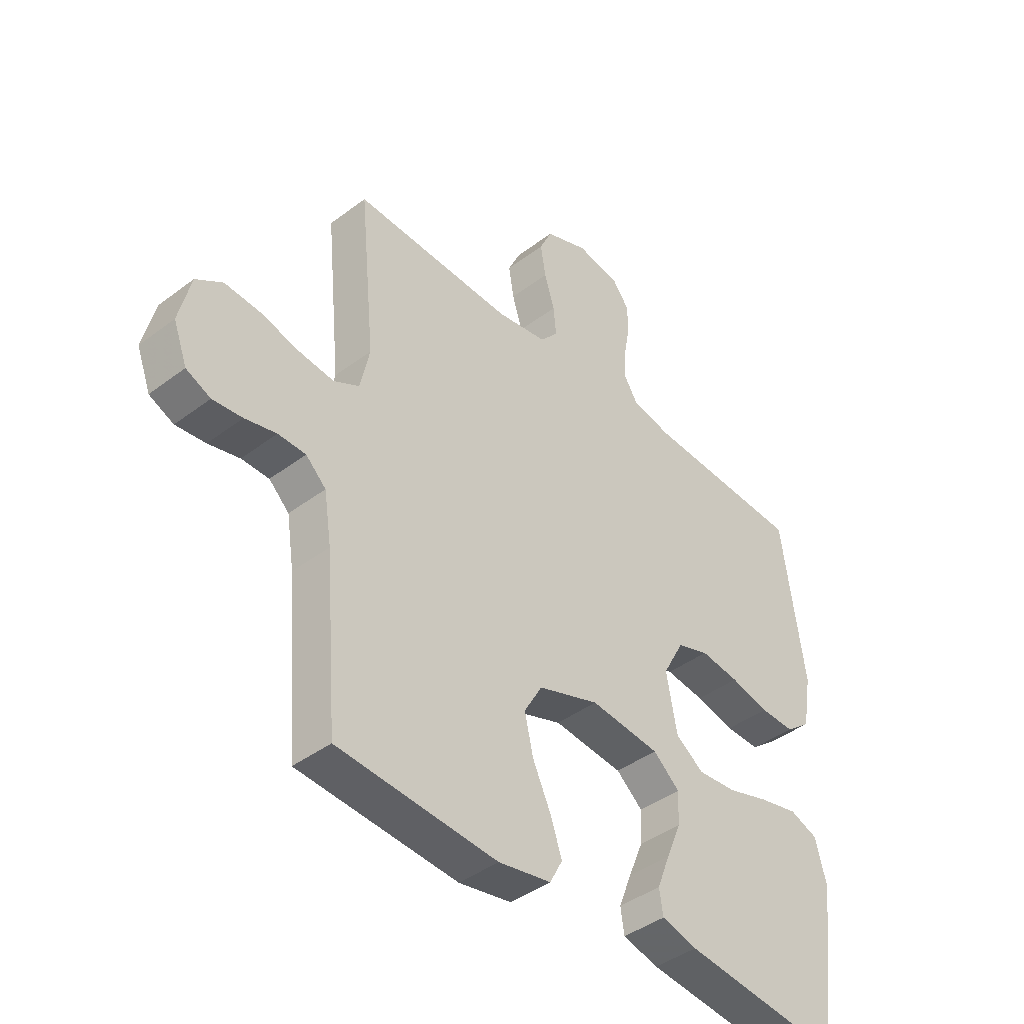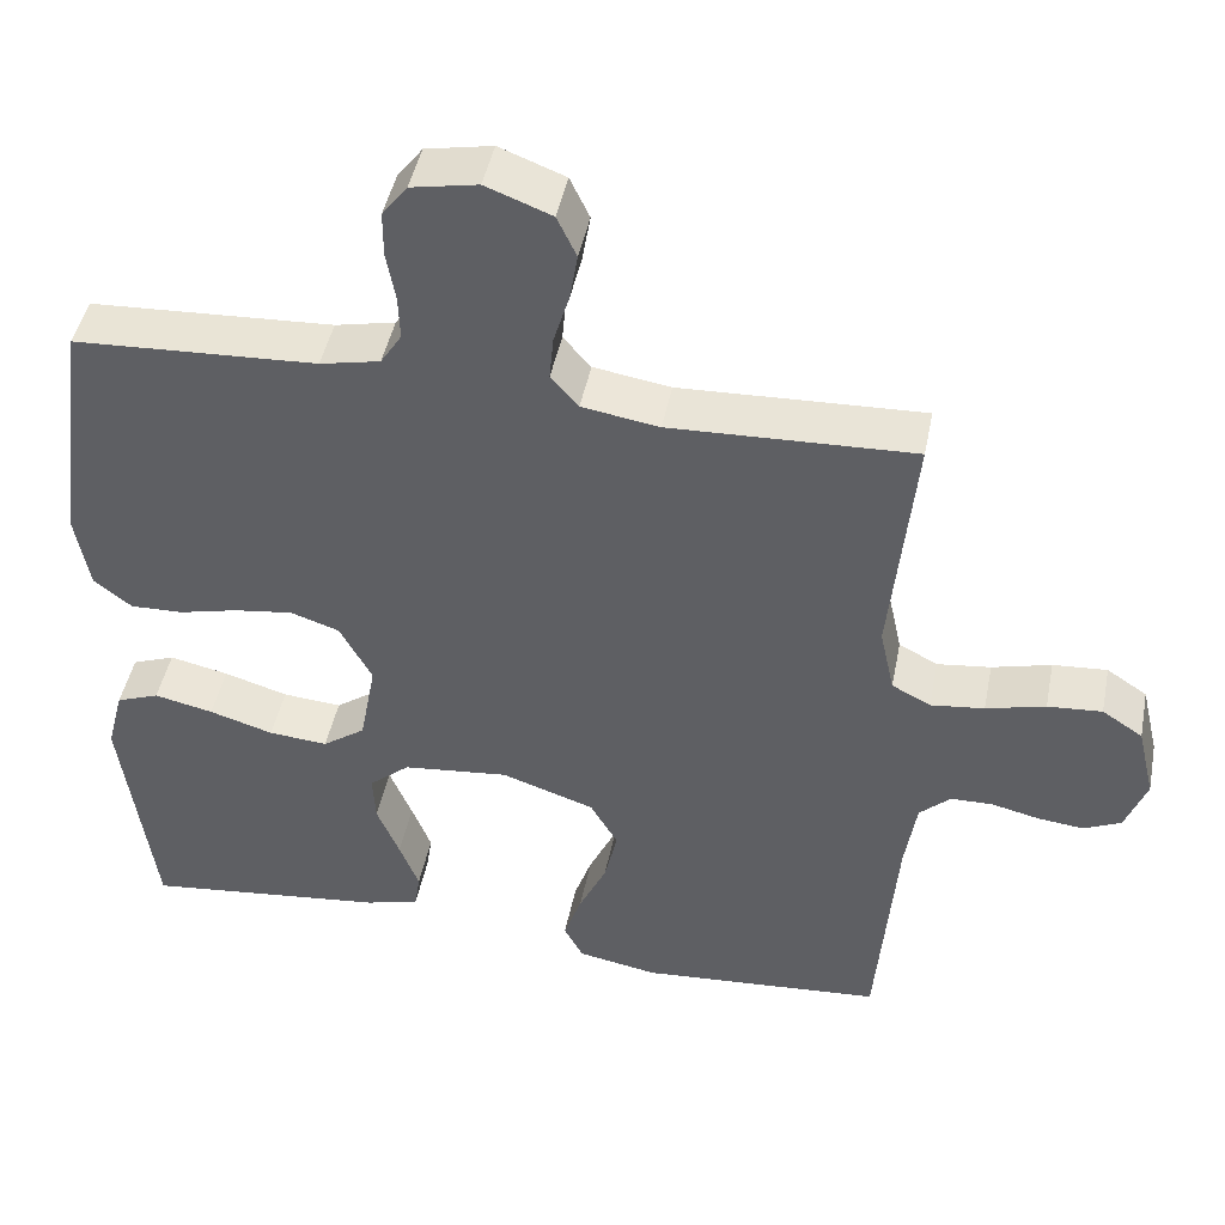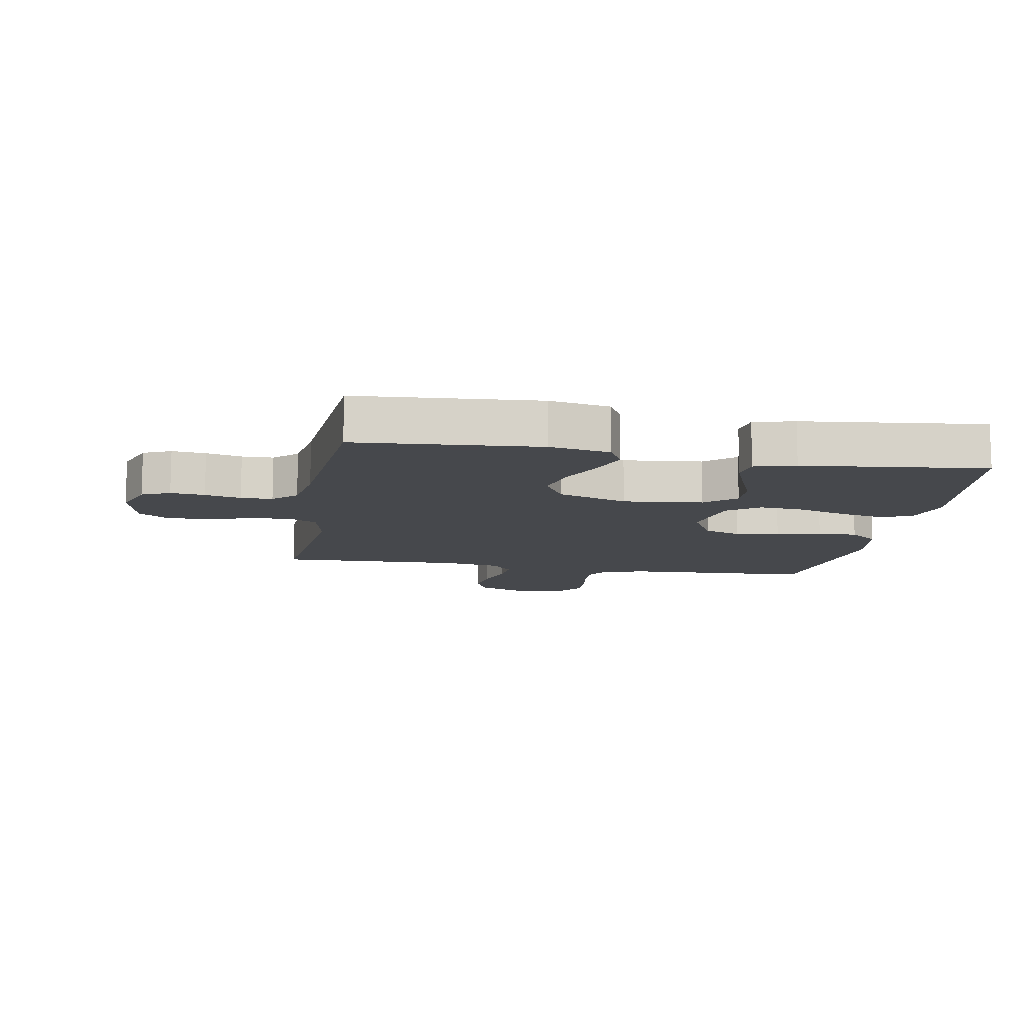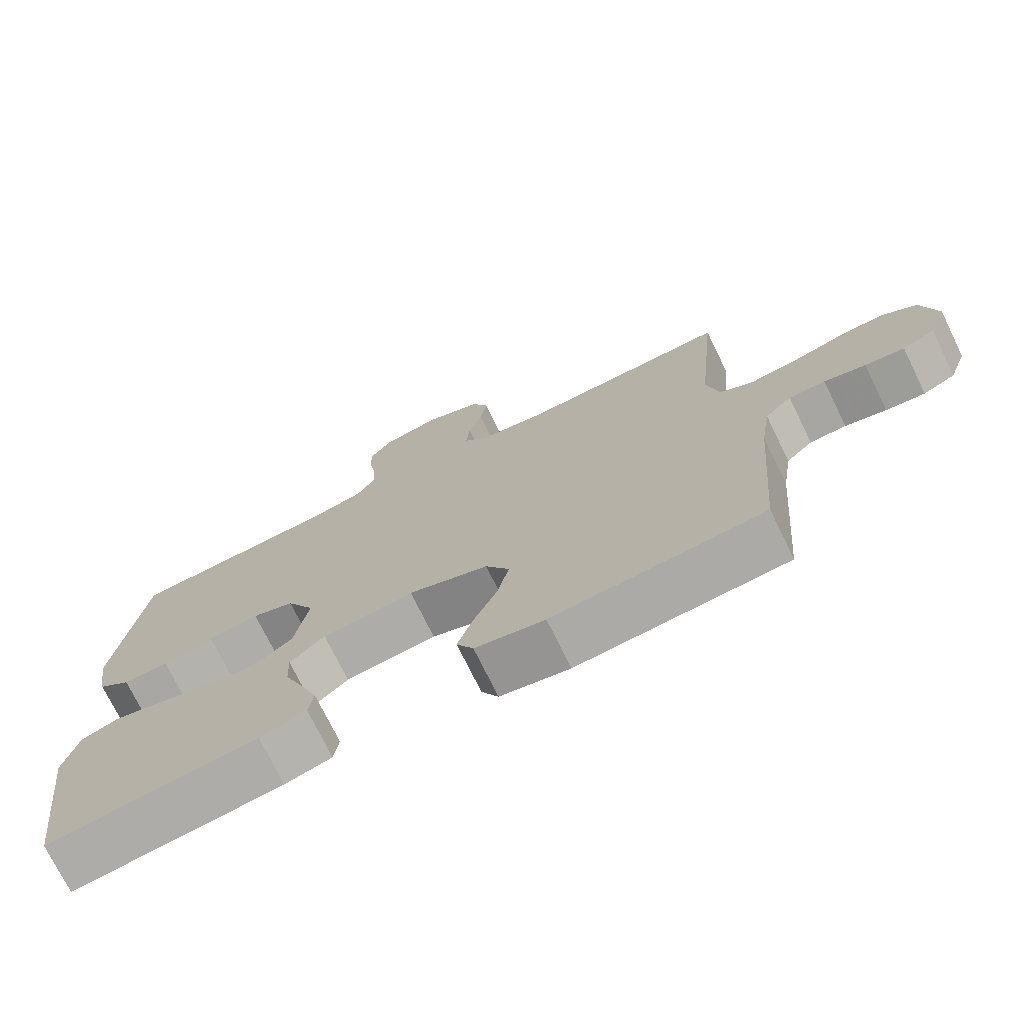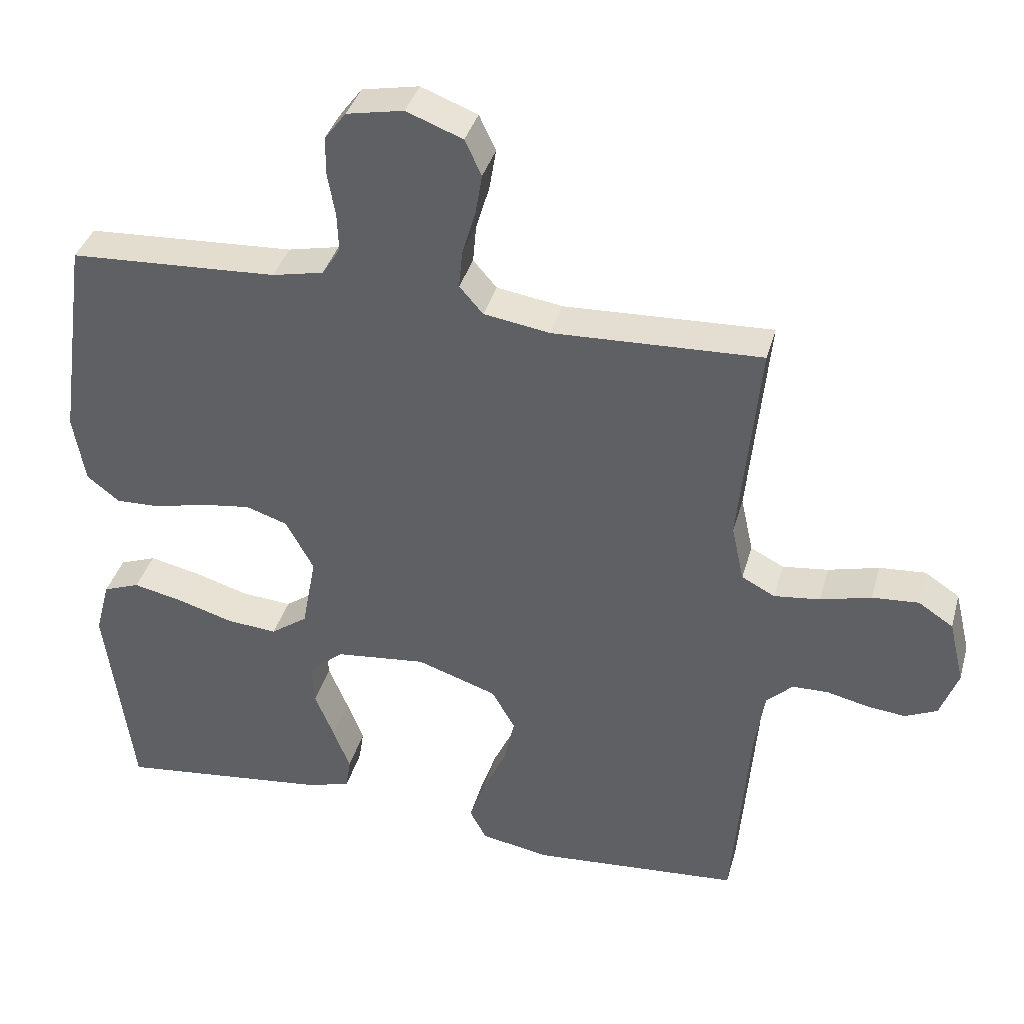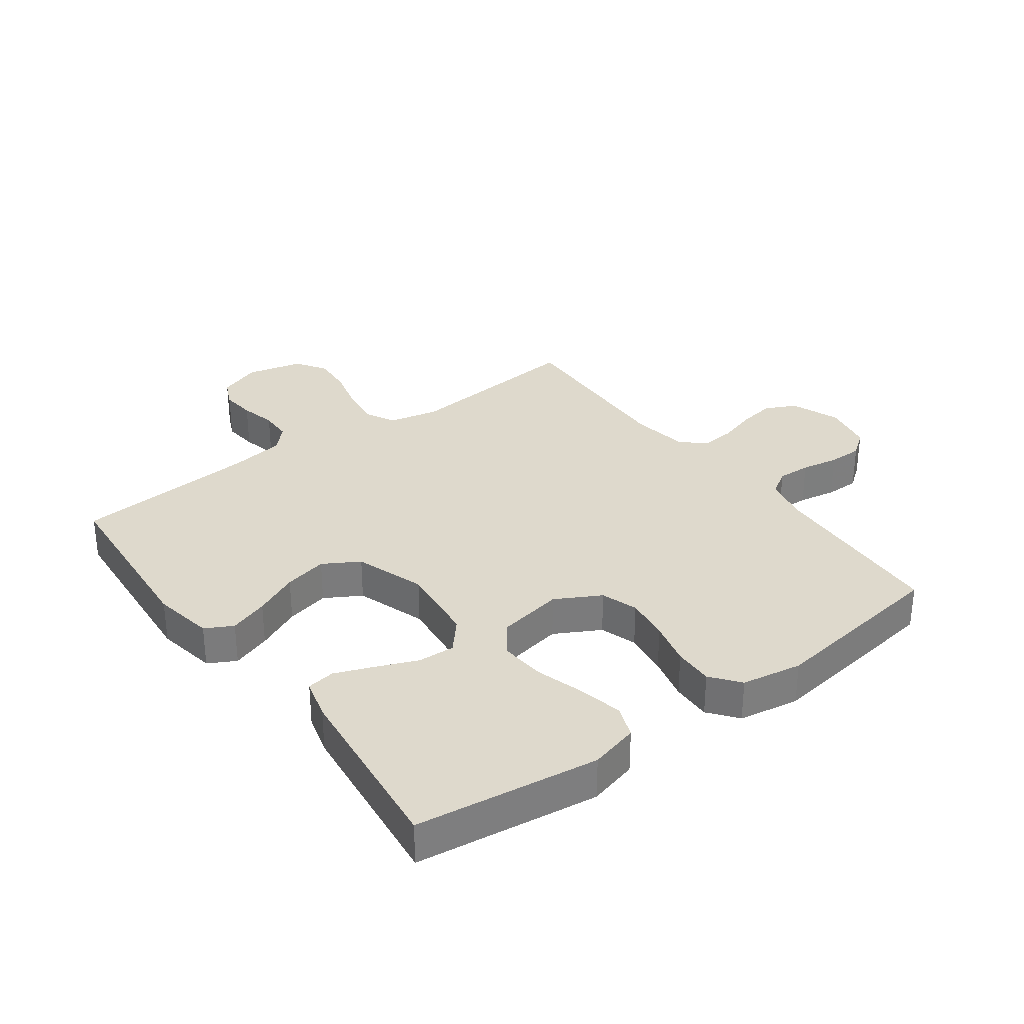
<metadata>
{"format":"obj","ext":"obj","renderer":"f3d","projection":"perspective","resolution":1024,"background":"white","views":[{"elev":-41.9,"azim":132.3,"up":"+Z"},{"elev":45.6,"azim":11.2,"up":"+Z"},{"elev":-11.3,"azim":169.9,"up":"+Y"},{"elev":-73.6,"azim":26.1,"up":"+Z"},{"elev":37.6,"azim":15.1,"up":"+Z"},{"elev":32.0,"azim":-126.3,"up":"+Y"}]}
</metadata>
<code>
v -0.5 0.07 0.5
v -0.2 0.07 0.516
v -0.126 0.07 0.532
v -0.1 0.07 0.573
v -0.102 0.07 0.628
v -0.113 0.07 0.689
v -0.113 0.07 0.745
v -0.082 0.07 0.786
v 0 0.07 0.802
v 0.081 0.07 0.771
v 0.105 0.07 0.72
v 0.095 0.07 0.66
v 0.076 0.07 0.597
v 0.071 0.07 0.542
v 0.105 0.07 0.503
v 0.2 0.07 0.488
v 0.5 0.07 0.5
v 0.471 0.07 0.2
v 0.489 0.07 0.118
v 0.537 0.07 0.093
v 0.603 0.07 0.101
v 0.676 0.07 0.12
v 0.743 0.07 0.125
v 0.793 0.07 0.092
v 0.815 0.07 0
v 0.789 0.07 -0.07
v 0.743 0.07 -0.091
v 0.687 0.07 -0.085
v 0.628 0.07 -0.071
v 0.576 0.07 -0.072
v 0.538 0.07 -0.108
v 0.524 0.07 -0.2
v 0.5 0.07 -0.5
v 0.2 0.07 -0.523
v 0.101 0.07 -0.505
v 0.077 0.07 -0.46
v 0.099 0.07 -0.396
v 0.133 0.07 -0.323
v 0.149 0.07 -0.252
v 0.115 0.07 -0.193
v 0 0.07 -0.154
v -0.131 0.07 -0.168
v -0.181 0.07 -0.211
v -0.178 0.07 -0.272
v -0.15 0.07 -0.34
v -0.126 0.07 -0.402
v -0.133 0.07 -0.448
v -0.2 0.07 -0.466
v -0.5 0.07 -0.5
v -0.539 0.07 -0.2
v -0.518 0.07 -0.12
v -0.465 0.07 -0.1
v -0.392 0.07 -0.116
v -0.313 0.07 -0.14
v -0.24 0.07 -0.146
v -0.187 0.07 -0.108
v -0.167 0.07 0
v -0.207 0.07 0.074
v -0.267 0.07 0.094
v -0.34 0.07 0.084
v -0.413 0.07 0.066
v -0.478 0.07 0.064
v -0.525 0.07 0.101
v -0.542 0.07 0.2
v -0.5 0 0.5
v -0.2 0 0.516
v -0.126 0 0.532
v -0.1 0 0.573
v -0.102 0 0.628
v -0.113 0 0.689
v -0.113 0 0.745
v -0.082 0 0.786
v 0 0 0.802
v 0.081 0 0.771
v 0.105 0 0.72
v 0.095 0 0.66
v 0.076 0 0.597
v 0.071 0 0.542
v 0.105 0 0.503
v 0.2 0 0.488
v 0.5 0 0.5
v 0.471 0 0.2
v 0.489 0 0.118
v 0.537 0 0.093
v 0.603 0 0.101
v 0.676 0 0.12
v 0.743 0 0.125
v 0.793 0 0.092
v 0.815 0 0
v 0.789 0 -0.07
v 0.743 0 -0.091
v 0.687 0 -0.085
v 0.628 0 -0.071
v 0.576 0 -0.072
v 0.538 0 -0.108
v 0.524 0 -0.2
v 0.5 0 -0.5
v 0.2 0 -0.523
v 0.101 0 -0.505
v 0.077 0 -0.46
v 0.099 0 -0.396
v 0.133 0 -0.323
v 0.149 0 -0.252
v 0.115 0 -0.193
v 0 0 -0.154
v -0.131 0 -0.168
v -0.181 0 -0.211
v -0.178 0 -0.272
v -0.15 0 -0.34
v -0.126 0 -0.402
v -0.133 0 -0.448
v -0.2 0 -0.466
v -0.5 0 -0.5
v -0.539 0 -0.2
v -0.518 0 -0.12
v -0.465 0 -0.1
v -0.392 0 -0.116
v -0.313 0 -0.14
v -0.24 0 -0.146
v -0.187 0 -0.108
v -0.167 0 0
v -0.207 0 0.074
v -0.267 0 0.094
v -0.34 0 0.084
v -0.413 0 0.066
v -0.478 0 0.064
v -0.525 0 0.101
v -0.542 0 0.2
f 63 64 1 2
f 60 61 62 63
f 59 60 63 2
f 58 59 2 3
f 57 58 3 4
f 51 52 53 54
f 49 50 51 54
f 49 54 55
f 48 49 55 56
f 44 45 46 47
f 44 47 48
f 43 44 48 56
f 35 36 37 38
f 35 38 39
f 32 33 34 35
f 31 32 35 39
f 30 31 39 40
f 26 27 28 29
f 24 25 26 29
f 24 29 30
f 21 22 23 24
f 20 21 24 30
f 19 20 30 40
f 16 17 18
f 15 16 18 19
f 10 11 12 13
f 10 13 14
f 9 10 14
f 8 9 14
f 5 6 7 8
f 4 5 8 14
f 57 4 14 15
f 42 43 56 57
f 41 42 57 15
f 15 19 40 41
f 66 65 128 127
f 127 126 125 124
f 66 127 124 123
f 67 66 123 122
f 68 67 122 121
f 118 117 116 115
f 118 115 114 113
f 119 118 113
f 120 119 113 112
f 111 110 109 108
f 112 111 108
f 120 112 108 107
f 102 101 100 99
f 103 102 99
f 99 98 97 96
f 103 99 96 95
f 104 103 95 94
f 93 92 91 90
f 93 90 89 88
f 94 93 88
f 88 87 86 85
f 94 88 85 84
f 104 94 84 83
f 82 81 80
f 83 82 80 79
f 77 76 75 74
f 78 77 74
f 78 74 73
f 78 73 72
f 72 71 70 69
f 78 72 69 68
f 79 78 68 121
f 121 120 107 106
f 79 121 106 105
f 105 104 83 79
f 1 65 66 2
f 2 66 67 3
f 3 67 68 4
f 4 68 69 5
f 5 69 70 6
f 6 70 71 7
f 7 71 72 8
f 8 72 73 9
f 9 73 74 10
f 10 74 75 11
f 11 75 76 12
f 12 76 77 13
f 13 77 78 14
f 14 78 79 15
f 15 79 80 16
f 16 80 81 17
f 17 81 82 18
f 18 82 83 19
f 19 83 84 20
f 20 84 85 21
f 21 85 86 22
f 22 86 87 23
f 23 87 88 24
f 24 88 89 25
f 25 89 90 26
f 26 90 91 27
f 27 91 92 28
f 28 92 93 29
f 29 93 94 30
f 30 94 95 31
f 31 95 96 32
f 32 96 97 33
f 33 97 98 34
f 34 98 99 35
f 35 99 100 36
f 36 100 101 37
f 37 101 102 38
f 38 102 103 39
f 39 103 104 40
f 40 104 105 41
f 41 105 106 42
f 42 106 107 43
f 43 107 108 44
f 44 108 109 45
f 45 109 110 46
f 46 110 111 47
f 47 111 112 48
f 48 112 113 49
f 49 113 114 50
f 50 114 115 51
f 51 115 116 52
f 52 116 117 53
f 53 117 118 54
f 54 118 119 55
f 55 119 120 56
f 56 120 121 57
f 57 121 122 58
f 58 122 123 59
f 59 123 124 60
f 60 124 125 61
f 61 125 126 62
f 62 126 127 63
f 63 127 128 64
f 64 128 65 1

</code>
